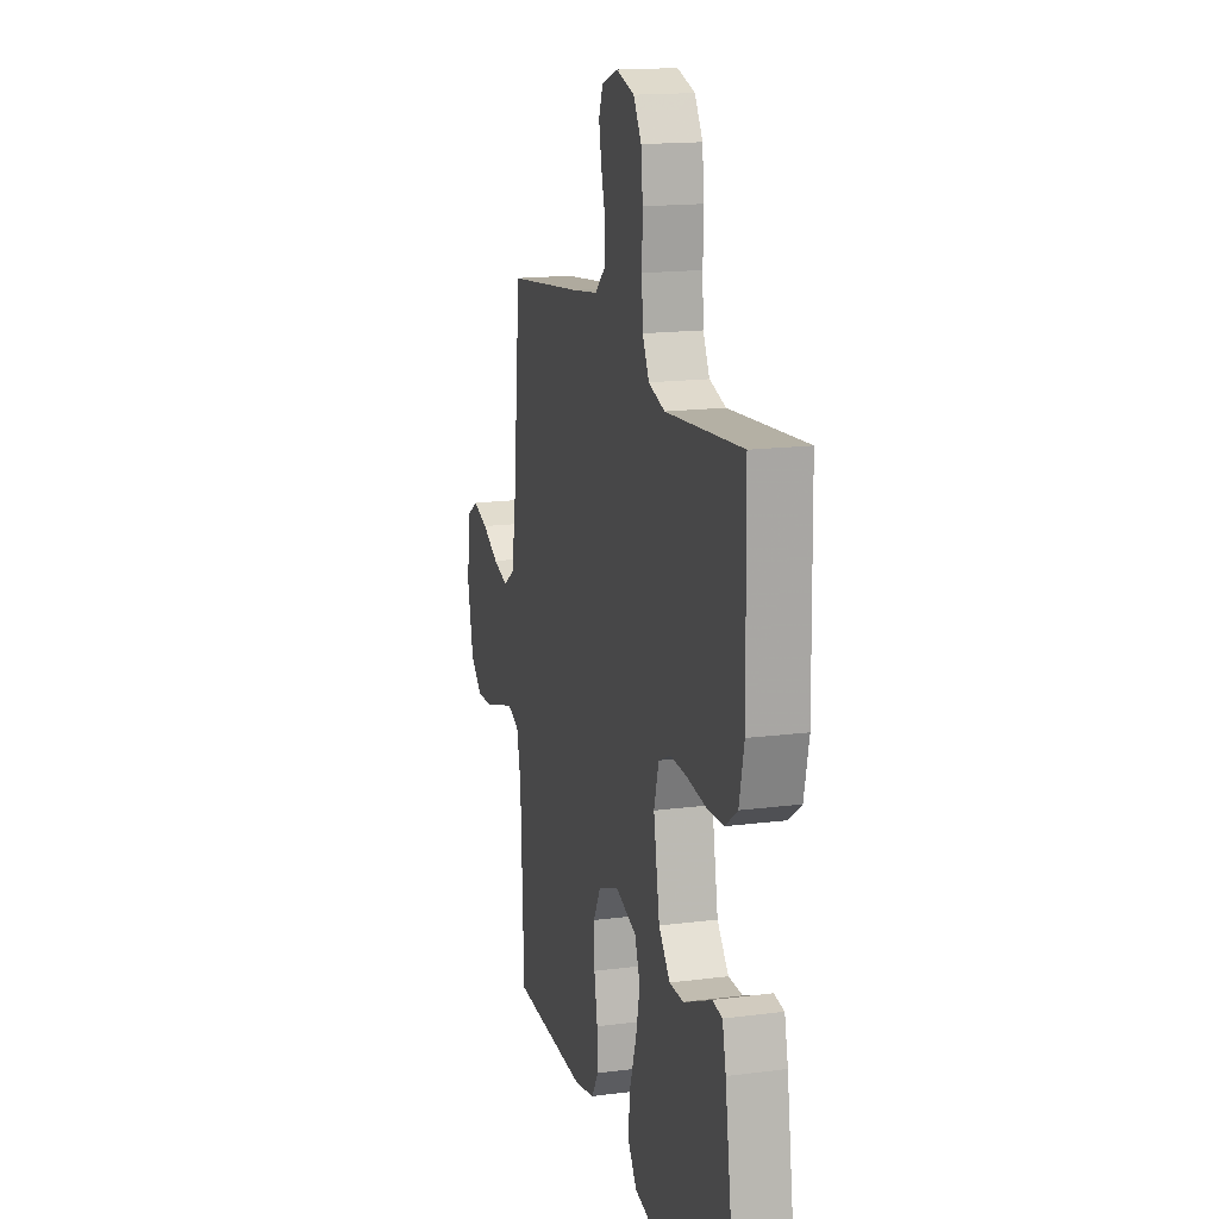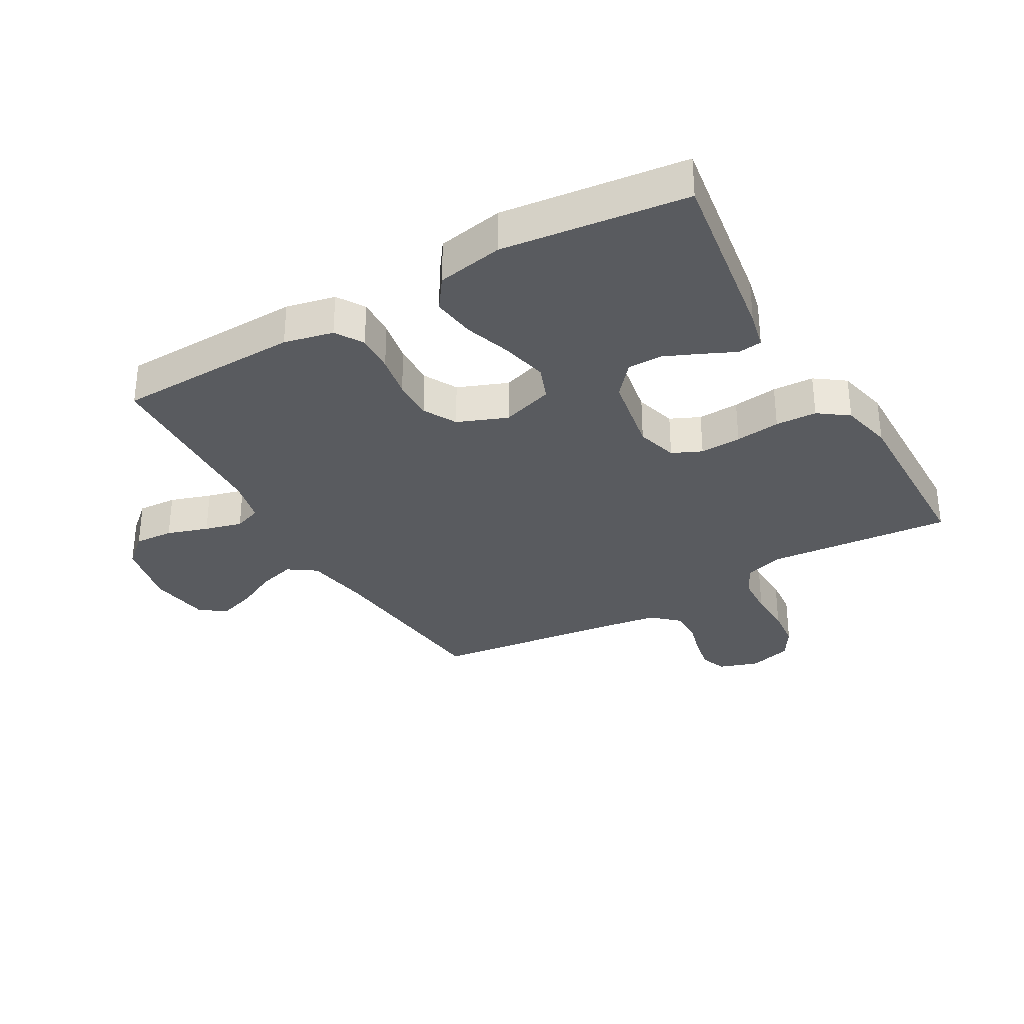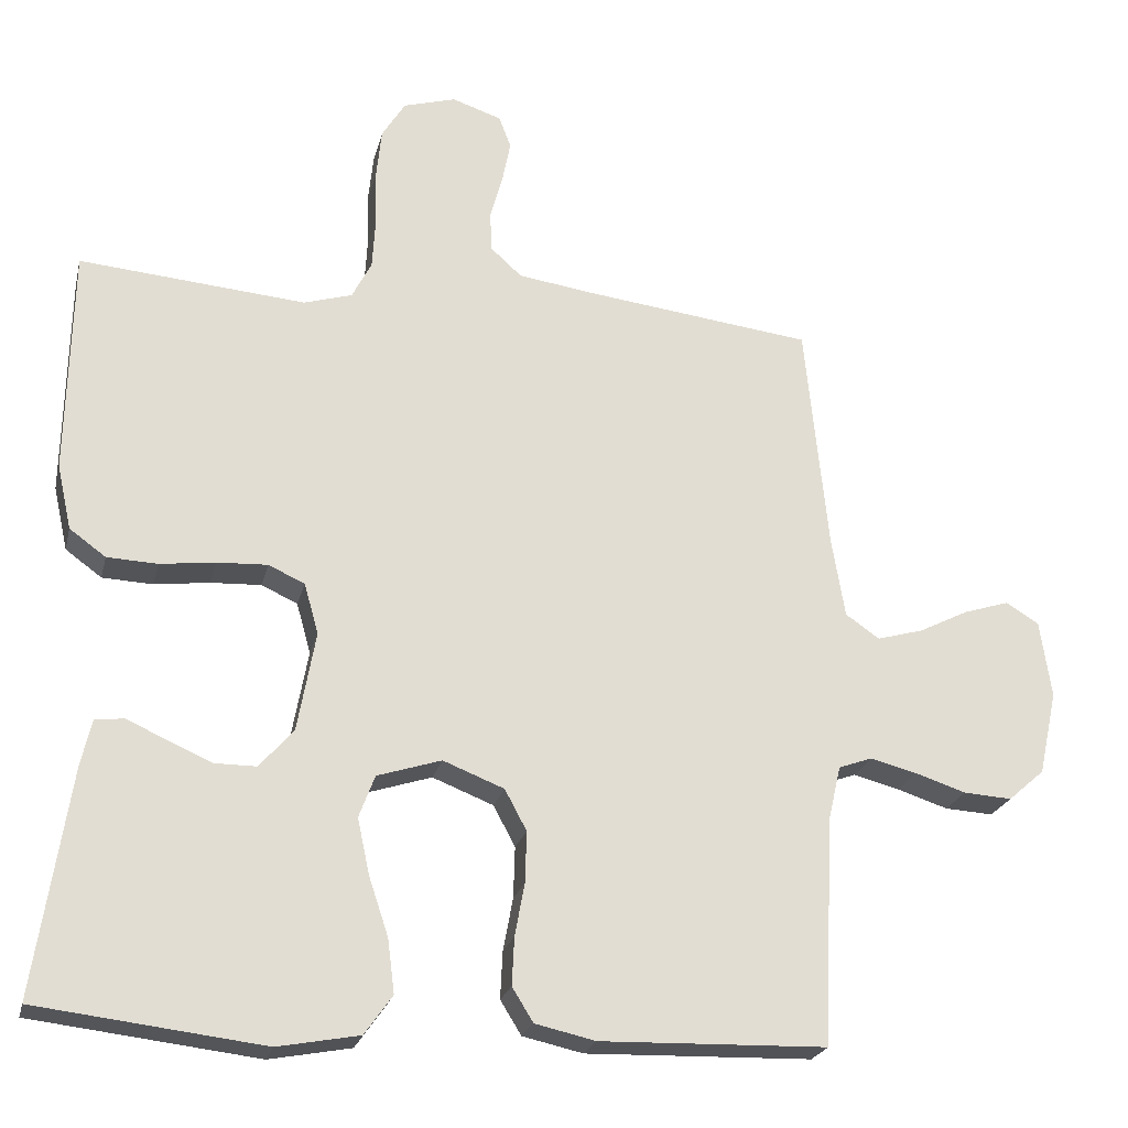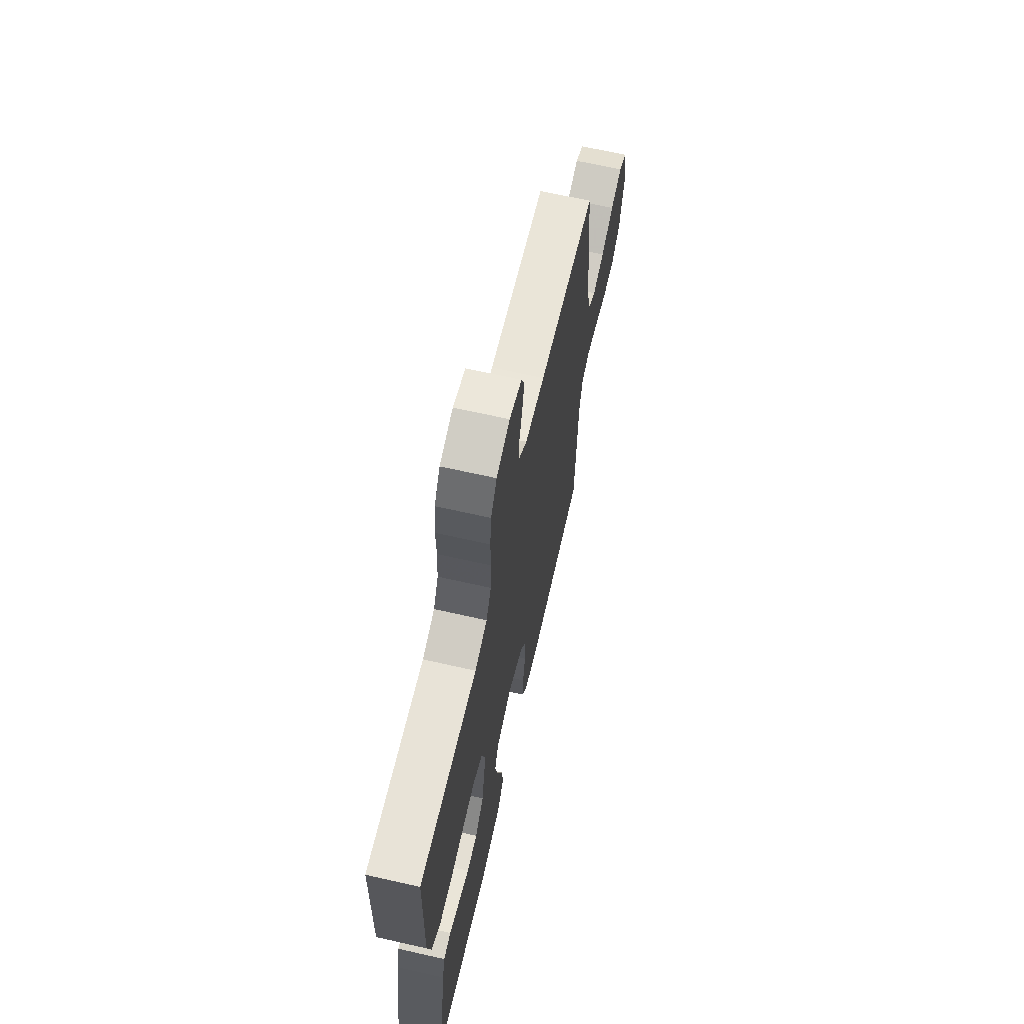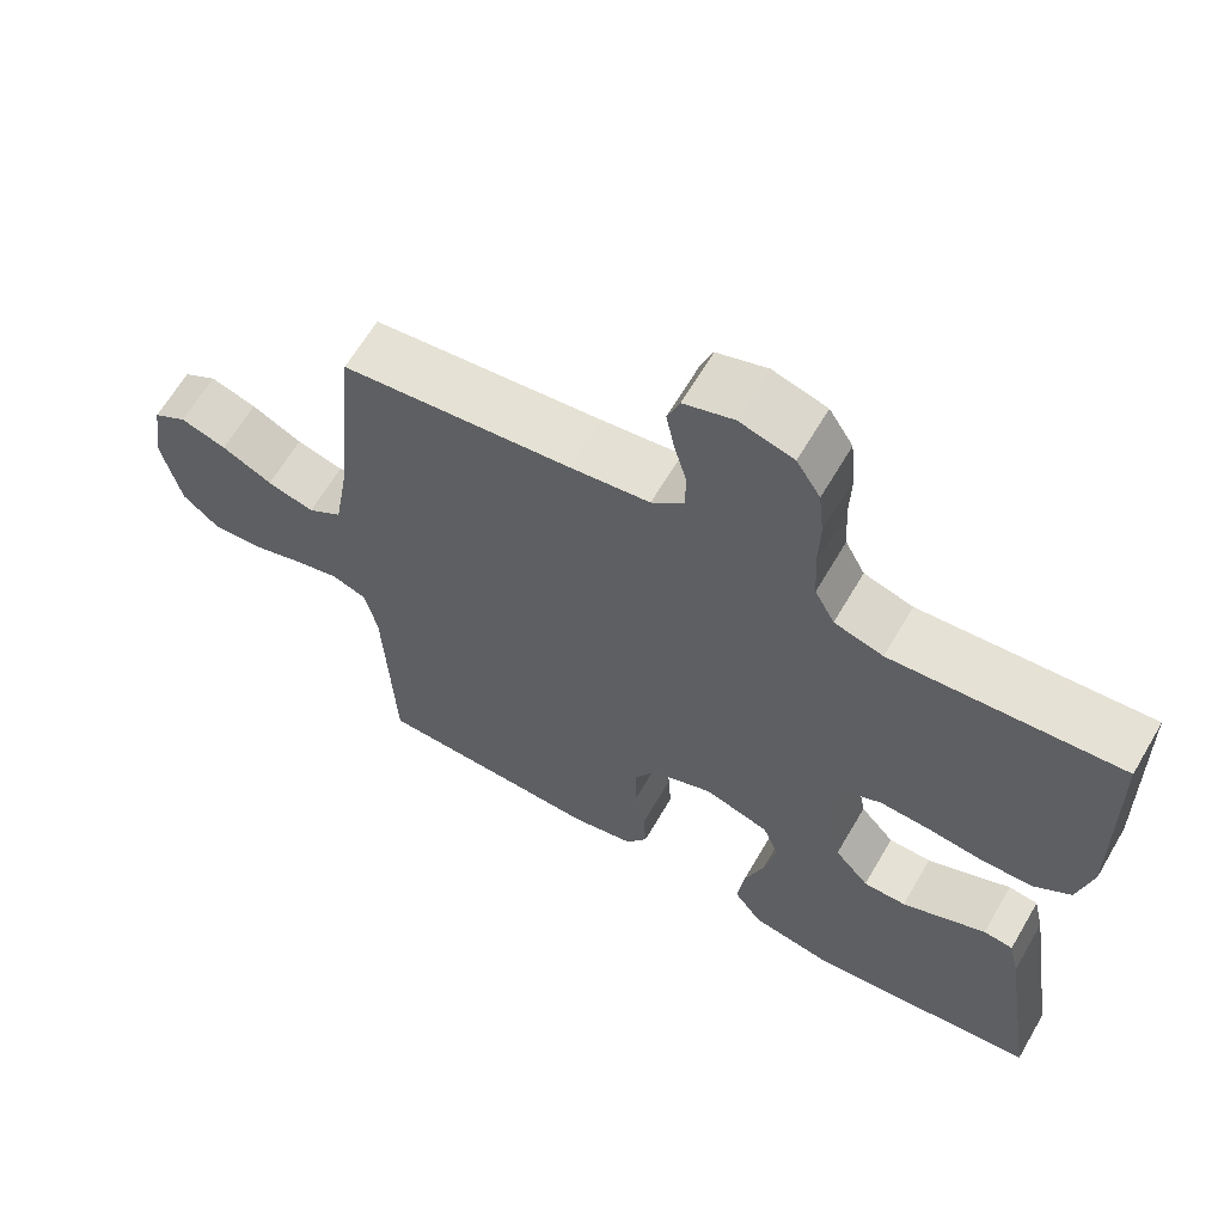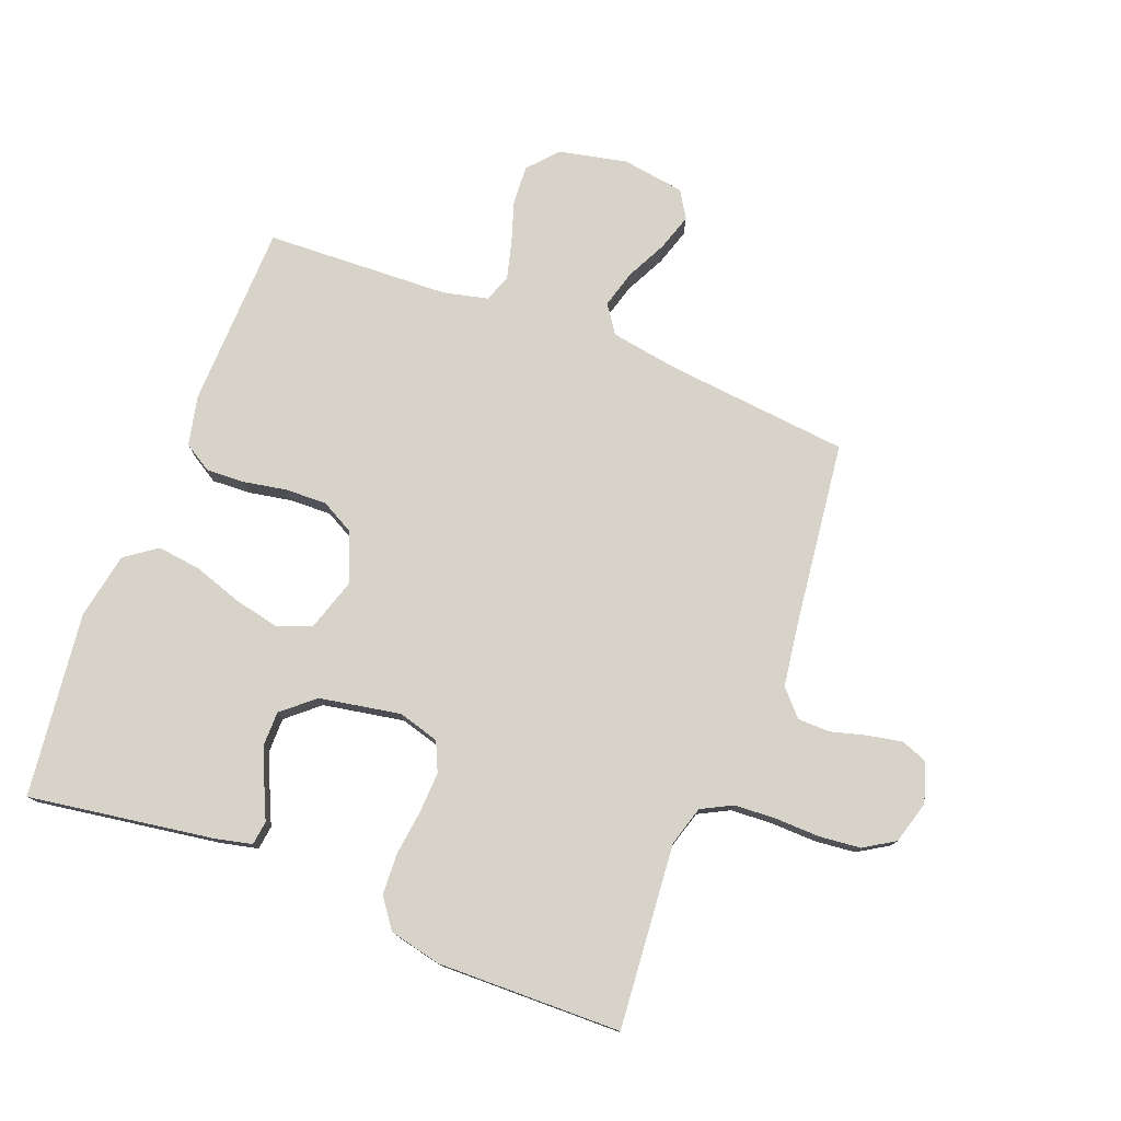
<metadata>
{"format":"obj","ext":"obj","renderer":"f3d","projection":"perspective","resolution":1024,"background":"white","views":[{"elev":16.4,"azim":-104.8,"up":"+Z"},{"elev":-32.3,"azim":-150.1,"up":"+Y"},{"elev":-22.8,"azim":-13.1,"up":"+Z"},{"elev":66.8,"azim":-77.2,"up":"+Z"},{"elev":64.1,"azim":-149.7,"up":"+Z"},{"elev":77.2,"azim":-68.8,"up":"+Y"}]}
</metadata>
<code>
v 0.5 0.07 -0.5
v 0.2 0.07 -0.508
v 0.12 0.07 -0.49
v 0.092 0.07 -0.445
v 0.095 0.07 -0.382
v 0.108 0.07 -0.312
v 0.11 0.07 -0.244
v 0.081 0.07 -0.19
v 0 0.07 -0.158
v -0.085 0.07 -0.185
v -0.106 0.07 -0.241
v -0.09 0.07 -0.315
v -0.064 0.07 -0.393
v -0.055 0.07 -0.464
v -0.092 0.07 -0.516
v -0.2 0.07 -0.536
v -0.5 0.07 -0.5
v -0.454 0.07 -0.2
v -0.44 0.07 -0.139
v -0.401 0.07 -0.134
v -0.349 0.07 -0.158
v -0.29 0.07 -0.184
v -0.234 0.07 -0.184
v -0.189 0.07 -0.132
v -0.165 0.07 0
v -0.184 0.07 0.067
v -0.232 0.07 0.089
v -0.299 0.07 0.086
v -0.372 0.07 0.077
v -0.439 0.07 0.08
v -0.487 0.07 0.115
v -0.506 0.07 0.2
v -0.5 0.07 0.5
v -0.2 0.07 0.474
v -0.136 0.07 0.493
v -0.11 0.07 0.543
v -0.106 0.07 0.61
v -0.108 0.07 0.684
v -0.101 0.07 0.751
v -0.07 0.07 0.801
v 0 0.07 0.821
v 0.065 0.07 0.799
v 0.081 0.07 0.757
v 0.07 0.07 0.701
v 0.054 0.07 0.643
v 0.055 0.07 0.59
v 0.097 0.07 0.552
v 0.2 0.07 0.537
v 0.5 0.07 0.5
v 0.53 0.07 0.2
v 0.548 0.07 0.091
v 0.593 0.07 0.06
v 0.654 0.07 0.077
v 0.72 0.07 0.11
v 0.78 0.07 0.129
v 0.824 0.07 0.102
v 0.839 0.07 0
v 0.815 0.07 -0.111
v 0.767 0.07 -0.153
v 0.703 0.07 -0.149
v 0.636 0.07 -0.127
v 0.575 0.07 -0.111
v 0.53 0.07 -0.127
v 0.513 0.07 -0.2
v 0.5 0 -0.5
v 0.2 0 -0.508
v 0.12 0 -0.49
v 0.092 0 -0.445
v 0.095 0 -0.382
v 0.108 0 -0.312
v 0.11 0 -0.244
v 0.081 0 -0.19
v 0 0 -0.158
v -0.085 0 -0.185
v -0.106 0 -0.241
v -0.09 0 -0.315
v -0.064 0 -0.393
v -0.055 0 -0.464
v -0.092 0 -0.516
v -0.2 0 -0.536
v -0.5 0 -0.5
v -0.454 0 -0.2
v -0.44 0 -0.139
v -0.401 0 -0.134
v -0.349 0 -0.158
v -0.29 0 -0.184
v -0.234 0 -0.184
v -0.189 0 -0.132
v -0.165 0 0
v -0.184 0 0.067
v -0.232 0 0.089
v -0.299 0 0.086
v -0.372 0 0.077
v -0.439 0 0.08
v -0.487 0 0.115
v -0.506 0 0.2
v -0.5 0 0.5
v -0.2 0 0.474
v -0.136 0 0.493
v -0.11 0 0.543
v -0.106 0 0.61
v -0.108 0 0.684
v -0.101 0 0.751
v -0.07 0 0.801
v 0 0 0.821
v 0.065 0 0.799
v 0.081 0 0.757
v 0.07 0 0.701
v 0.054 0 0.643
v 0.055 0 0.59
v 0.097 0 0.552
v 0.2 0 0.537
v 0.5 0 0.5
v 0.53 0 0.2
v 0.548 0 0.091
v 0.593 0 0.06
v 0.654 0 0.077
v 0.72 0 0.11
v 0.78 0 0.129
v 0.824 0 0.102
v 0.839 0 0
v 0.815 0 -0.111
v 0.767 0 -0.153
v 0.703 0 -0.149
v 0.636 0 -0.127
v 0.575 0 -0.111
v 0.53 0 -0.127
v 0.513 0 -0.2
f 59 60 61
f 58 59 61
f 57 58 61
f 56 57 61
f 55 56 61
f 54 55 61
f 53 54 61
f 52 53 61 62
f 51 52 62 63
f 48 49 50
f 51 63 64
f 50 51 64
f 48 50 64
f 47 48 64
f 43 44 45
f 42 43 45
f 41 42 45
f 40 41 45
f 39 40 45
f 38 39 45
f 37 38 45
f 36 37 45 46
f 64 1 2
f 47 64 2
f 46 47 2
f 36 46 2
f 35 36 2
f 32 33 34
f 31 32 34
f 30 31 34
f 29 30 34
f 28 29 34
f 19 20 21
f 18 19 21
f 17 18 21
f 16 17 21
f 15 16 21
f 14 15 21
f 13 14 21
f 12 13 21
f 12 21 22
f 11 12 22 23
f 4 5 6
f 3 4 6
f 2 3 6
f 2 6 7
f 35 2 7
f 27 28 34 35
f 26 27 35
f 25 26 35
f 10 11 23 24
f 9 10 24 25
f 8 9 25 35
f 7 8 35
f 125 124 123
f 125 123 122
f 125 122 121
f 125 121 120
f 125 120 119
f 125 119 118
f 125 118 117
f 126 125 117 116
f 127 126 116 115
f 114 113 112
f 128 127 115
f 128 115 114
f 128 114 112
f 128 112 111
f 109 108 107
f 109 107 106
f 109 106 105
f 109 105 104
f 109 104 103
f 109 103 102
f 109 102 101
f 110 109 101 100
f 66 65 128
f 66 128 111
f 66 111 110
f 66 110 100
f 66 100 99
f 98 97 96
f 98 96 95
f 98 95 94
f 98 94 93
f 98 93 92
f 85 84 83
f 85 83 82
f 85 82 81
f 85 81 80
f 85 80 79
f 85 79 78
f 85 78 77
f 85 77 76
f 86 85 76
f 87 86 76 75
f 70 69 68
f 70 68 67
f 70 67 66
f 71 70 66
f 71 66 99
f 99 98 92 91
f 99 91 90
f 99 90 89
f 88 87 75 74
f 89 88 74 73
f 99 89 73 72
f 99 72 71
f 1 65 66 2
f 2 66 67 3
f 3 67 68 4
f 4 68 69 5
f 5 69 70 6
f 6 70 71 7
f 7 71 72 8
f 8 72 73 9
f 9 73 74 10
f 10 74 75 11
f 11 75 76 12
f 12 76 77 13
f 13 77 78 14
f 14 78 79 15
f 15 79 80 16
f 16 80 81 17
f 17 81 82 18
f 18 82 83 19
f 19 83 84 20
f 20 84 85 21
f 21 85 86 22
f 22 86 87 23
f 23 87 88 24
f 24 88 89 25
f 25 89 90 26
f 26 90 91 27
f 27 91 92 28
f 28 92 93 29
f 29 93 94 30
f 30 94 95 31
f 31 95 96 32
f 32 96 97 33
f 33 97 98 34
f 34 98 99 35
f 35 99 100 36
f 36 100 101 37
f 37 101 102 38
f 38 102 103 39
f 39 103 104 40
f 40 104 105 41
f 41 105 106 42
f 42 106 107 43
f 43 107 108 44
f 44 108 109 45
f 45 109 110 46
f 46 110 111 47
f 47 111 112 48
f 48 112 113 49
f 49 113 114 50
f 50 114 115 51
f 51 115 116 52
f 52 116 117 53
f 53 117 118 54
f 54 118 119 55
f 55 119 120 56
f 56 120 121 57
f 57 121 122 58
f 58 122 123 59
f 59 123 124 60
f 60 124 125 61
f 61 125 126 62
f 62 126 127 63
f 63 127 128 64
f 64 128 65 1

</code>
